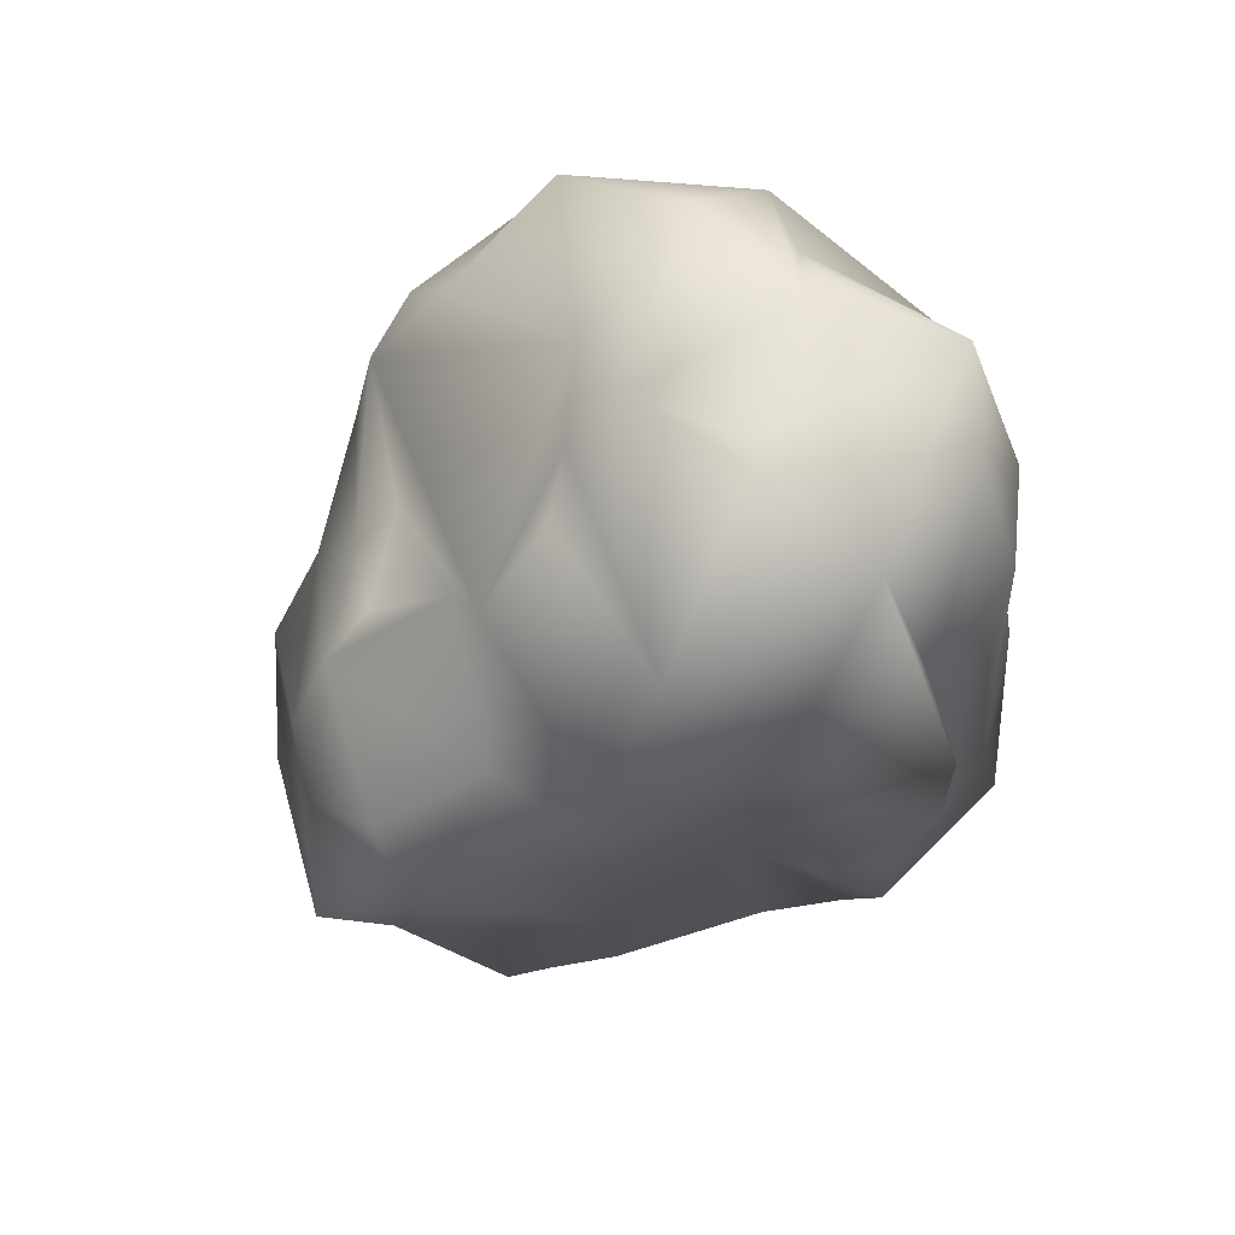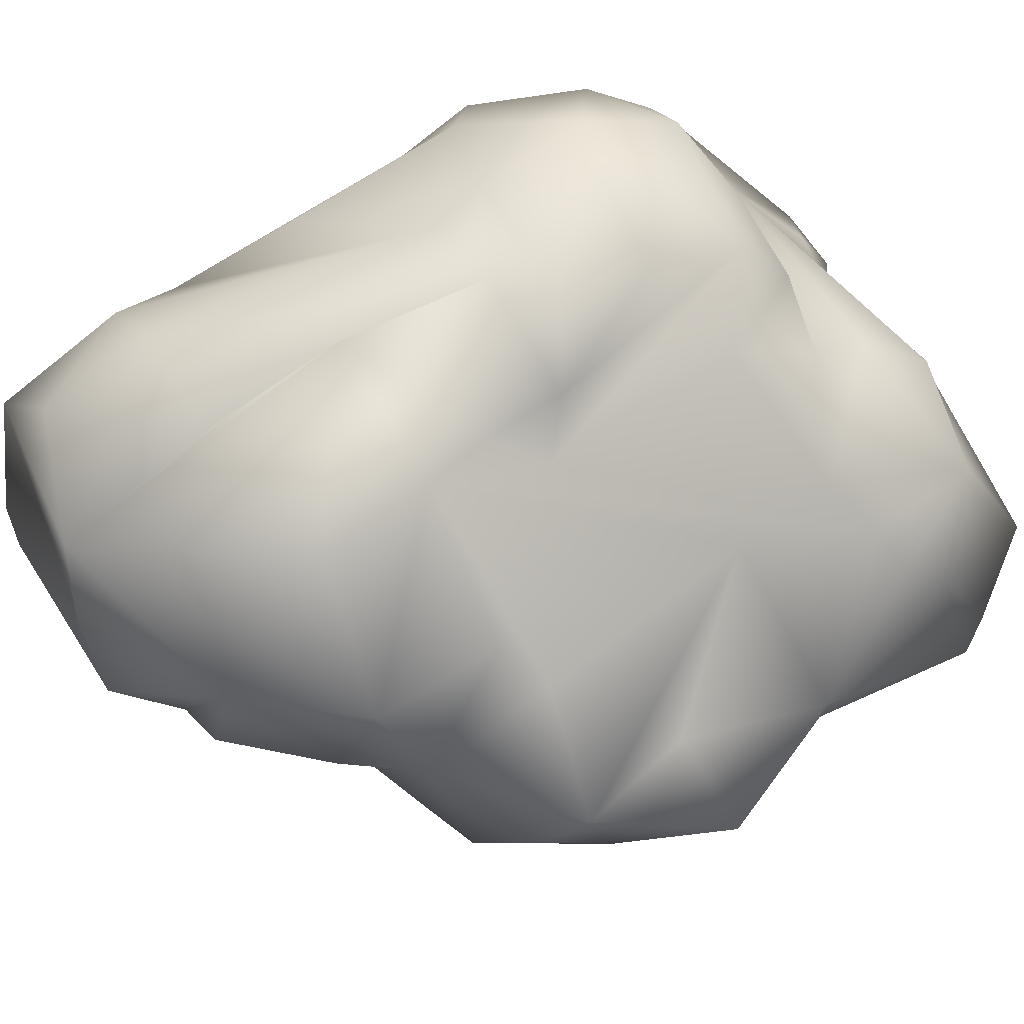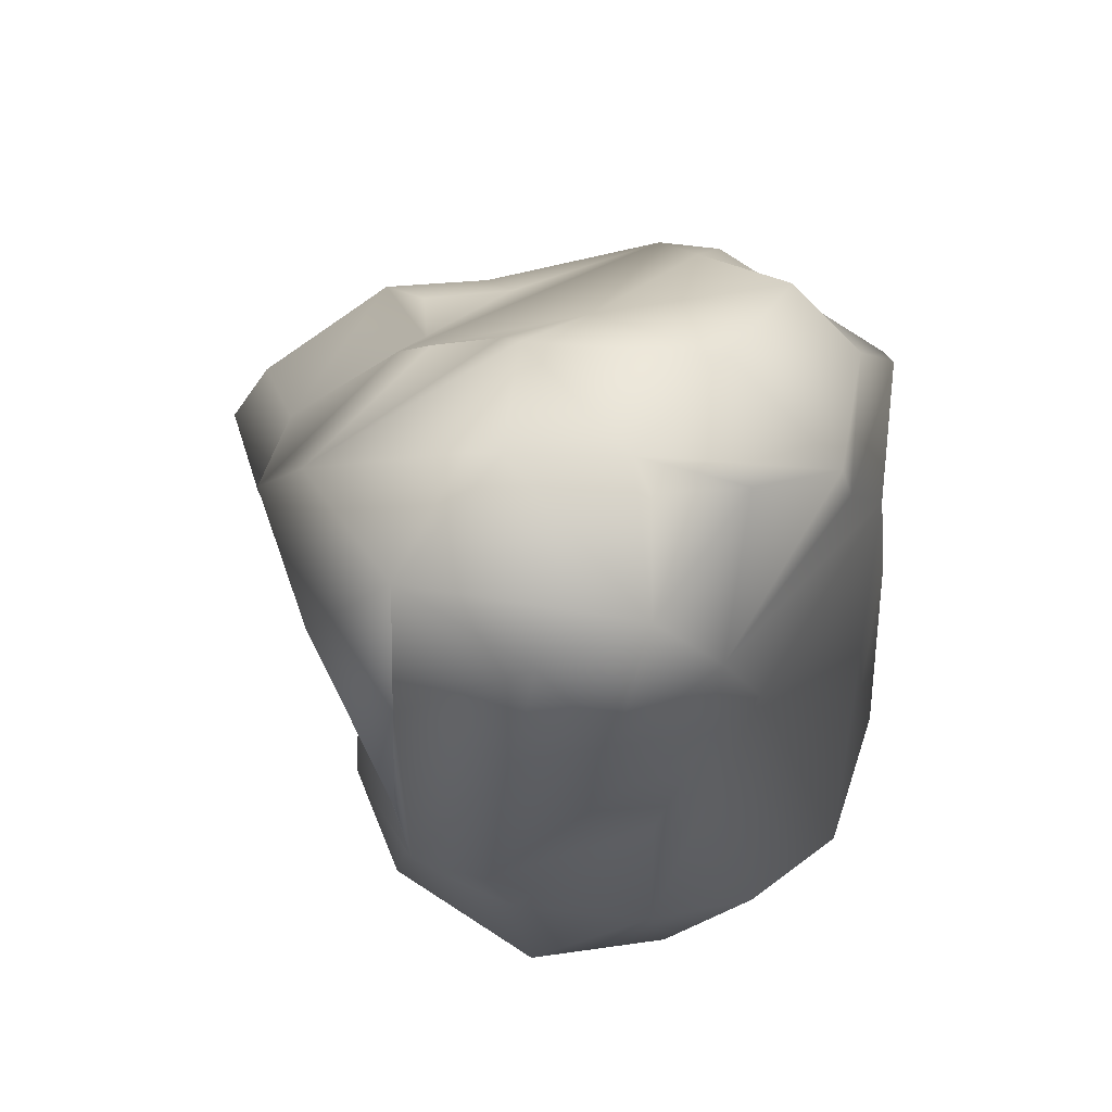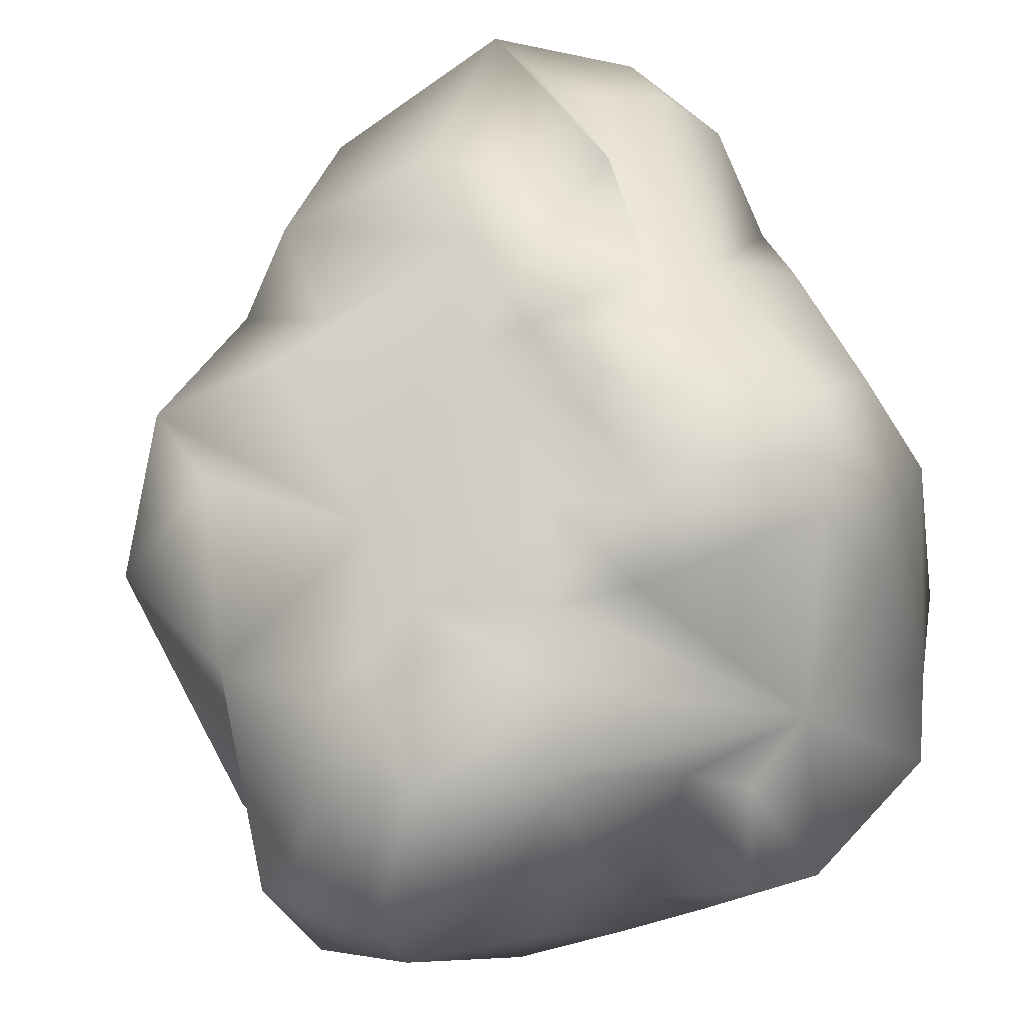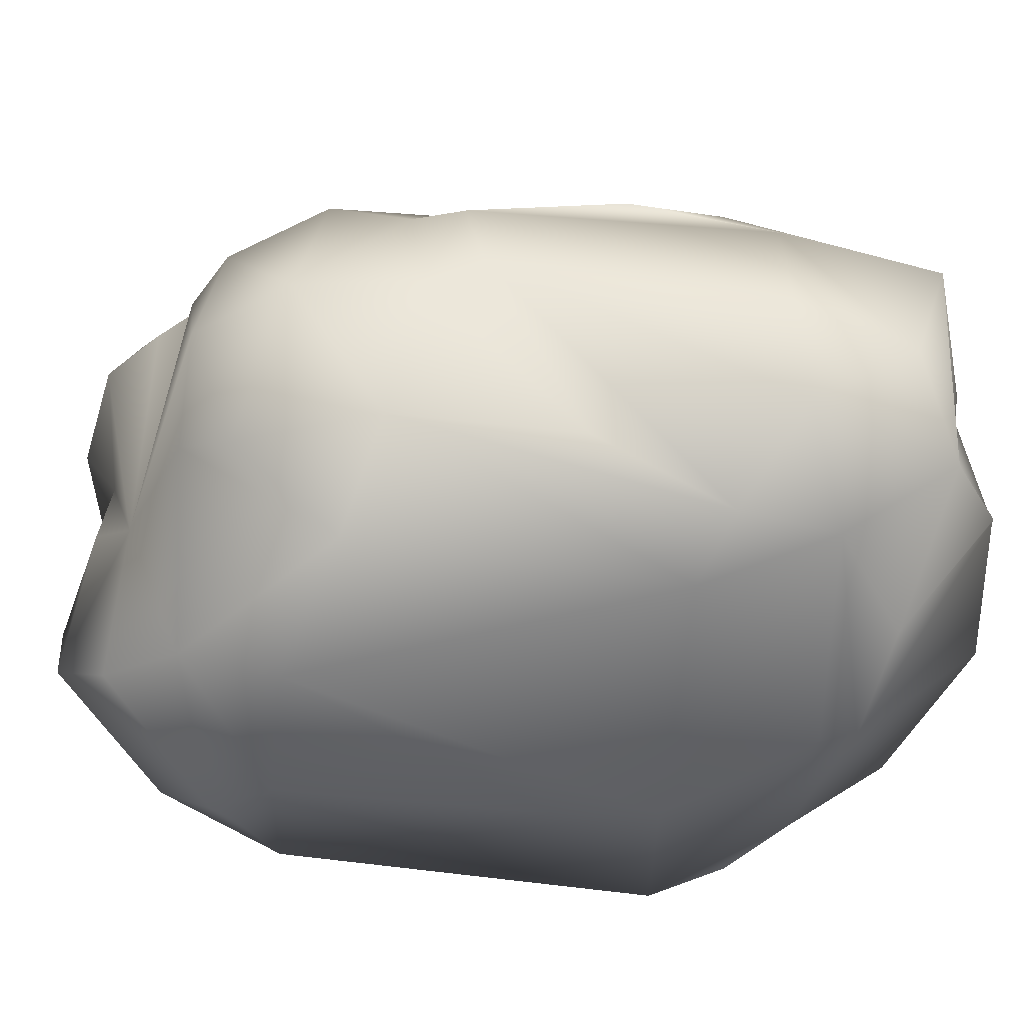
<metadata>
{"format":"obj","ext":"obj","renderer":"f3d","projection":"perspective","resolution":1024,"background":"white","views":[{"elev":61.5,"azim":-36.2,"up":"+Y"},{"elev":74.2,"azim":-113.3,"up":"+Z"},{"elev":62.7,"azim":43.5,"up":"+Y"},{"elev":47.5,"azim":-10.8,"up":"+Z"},{"elev":19.6,"azim":95.3,"up":"+Z"}]}
</metadata>
<code>
o Cylinder.010
v 167.8 -4.389 -98.86
v 165.2 -4.059 -98.4
v 167.7 -5.404 -99.39
v 165.4 -5.852 -99.1
v 165.6 -7.378 -98.89
v 169.3 -3.213 -96.25
v 169.1 -5.238 -97.46
v 169.4 -6.609 -97.37
v 166.9 -2.274 -97.68
v 167.8 -3.573 -98.19
v 165.3 -3.439 -97.79
v 167.5 -1.151 -95.71
v 169.1 -2.732 -96.23
v 165.5 -1.837 -95.32
v 169.5 -10.83 -97.53
v 169.4 -11.11 -97.48
v 168.6 -10.35 -98.51
v 165.8 -8.81 -98.39
v 165.9 -10.35 -98.45
v 168.4 -12.01 -97.8
v 167.2 -12.88 -96.99
v 166.2 -12.53 -97.75
v 166.3 -12.64 -96.74
v 170.1 -10.17 -96.87
v 171 -9.833 -94.9
v 170.2 -12.24 -95.31
v 170.5 -11.21 -94.86
v 168.6 -13.28 -96
v 167.6 -13.45 -95.87
v 166.4 -12.78 -96.64
v 168.5 -12.21 -93.97
v 167.7 -12.89 -94.4
v 166.8 -12.82 -94.03
v 164.3 -4.426 -98.09
v 164.2 -6.253 -98.51
v 163.8 -7.202 -98.37
v 162.9 -7.161 -97.57
v 163.4 -4.428 -96.07
v 163.1 -4.29 -94.62
v 162.8 -4.912 -96.18
v 162.4 -4.797 -95.28
v 161.6 -5.197 -95.22
v 160.8 -6.868 -94.44
v 163.6 -8.674 -98.6
v 164.3 -10.43 -98.76
v 162.1 -8.837 -97.76
v 162 -10.25 -97.64
v 164.8 -12.58 -97.91
v 164.9 -13.08 -96.69
v 162.1 -12.13 -97.64
v 163.1 -13.26 -96.54
v 161.7 -9.411 -96.73
v 161.3 -10.21 -96.76
v 165.3 -13.57 -94.08
v 162.6 -13.92 -94.76
v 165.3 -12.46 -92.26
v 164.9 -13.3 -92.96
v 162.9 -11.57 -92.46
v 163.3 -13.18 -93.02
v 161.3 -10.29 -95.07
v 160.2 -8.412 -93.76
v 161.3 -10.21 -93.76
v 161.4 -12.62 -95.34
v 161.7 -12.98 -95.09
v 162.4 -11.79 -92.78
v 162.1 -12.38 -93.64
v 169.7 -3.053 -93.27
v 169.9 -4.818 -93.95
v 169.9 -4.323 -92.95
v 169.8 -6.141 -92.04
v 167.6 -1.057 -93.81
v 168.6 -2.237 -95.02
v 165.4 -1.418 -94.21
v 168.1 -1.087 -93.59
v 169.1 -1.636 -92.55
v 166.3 -1.492 -92.91
v 166 -1.468 -92.62
v 169.4 -3.461 -91.67
v 168.4 -2.151 -91.32
v 166.4 -1.779 -90.82
v 168.6 -3.701 -90.71
v 166.9 -3.93 -90.21
v 167.2 -5.865 -89.8
v 170.9 -9.078 -93.1
v 170.1 -8.615 -91.76
v 170.1 -10.52 -92.2
v 169 -9.907 -90.49
v 165.7 -8.196 -90.4
v 166.7 -9.784 -90.07
v 169.6 -11.28 -92.46
v 166.3 -11.74 -91.51
v 168.8 -11.23 -91.22
v 166.7 -11.17 -90.76
v 168.3 -7.572 -90.32
v 168.6 -8.364 -90.5
v 167.3 -7.917 -89.92
v 166.9 -8.684 -90.15
v 164.8 -2.282 -94.45
v 164.1 -2.512 -93.86
v 163.2 -3.878 -94.03
v 164 -2.883 -91.55
v 162.3 -4.936 -92.69
v 162.6 -6.709 -91.86
v 163 -4.546 -91.48
v 163.3 -6.287 -91.62
v 161 -5.937 -93.34
v 160.9 -6.569 -92.7
v 165 -4.659 -90.48
v 165.3 -6.227 -90.57
v 163.3 -9.731 -92.02
v 165.1 -7.778 -91.05
v 165.3 -11.67 -91.73
v 163.6 -11.13 -91.92
v 165.5 -10.54 -91.08
v 161.4 -8.045 -92.51
v 165.6 -7.124 -90.69
f 9 10 11
f 9 13 10
f 2 10 1
f 1 4 2
f 13 72 67
f 95 85 70
f 31 32 28
f 33 29 32
f 85 68 69
f 30 21 29
f 8 25 24
f 104 99 100
f 16 17 15
f 28 16 26
f 75 71 76
f 113 59 56
f 64 50 51
f 20 18 4
f 34 100 14
f 41 38 40
f 48 51 50
f 59 54 57
f 108 80 104
f 60 61 53
f 54 49 22
f 68 7 67
f 65 59 58
f 66 55 59
f 28 21 22
f 74 72 71
f 96 81 82
f 109 103 110
f 101 77 73
f 9 14 12
f 82 79 80
f 78 67 75
f 79 78 75
f 62 63 66
f 96 95 94
f 115 62 110
f 97 88 89
f 97 87 95
f 85 86 84
f 93 87 89
f 86 92 90
f 105 102 103
f 107 102 106
f 10 6 3
f 12 73 71
f 94 69 78
f 90 31 27
f 43 106 42
f 42 40 37
f 31 92 91
f 5 35 4
f 4 34 2
f 48 47 44
f 18 45 44
f 17 7 8
f 33 54 30
f 114 91 93
f 116 88 96
f 24 27 16
f 44 37 36
f 42 102 39
f 84 90 27
f 61 107 43
f 9 12 13
f 2 11 10
f 1 3 4
f 67 6 13
f 13 12 71
f 72 75 67
f 13 71 72
f 70 94 95
f 95 87 85
f 26 27 31
f 31 56 57
f 31 57 33
f 28 26 31
f 32 29 28
f 31 33 32
f 33 30 29
f 69 70 85
f 85 84 68
f 30 23 21
f 100 102 104
f 104 101 99
f 16 20 17
f 28 20 16
f 76 77 80
f 80 79 75
f 75 74 71
f 71 73 76
f 76 80 75
f 56 112 113
f 113 58 59
f 59 57 56
f 51 55 64
f 64 63 50
f 3 17 20
f 20 22 48
f 48 45 19
f 18 44 36
f 20 48 19
f 18 36 5
f 20 19 18
f 4 3 20
f 18 5 4
f 11 2 34
f 34 40 38
f 38 39 100
f 100 99 98
f 98 73 14
f 14 11 34
f 34 38 100
f 100 98 14
f 41 39 38
f 48 49 51
f 59 55 54
f 108 109 83
f 83 82 80
f 80 101 104
f 108 83 80
f 47 50 63
f 60 62 61
f 47 63 60
f 61 52 53
f 53 47 60
f 23 30 54
f 54 55 51
f 49 48 22
f 54 51 49
f 22 23 54
f 68 84 25
f 25 8 7
f 7 6 67
f 67 69 68
f 68 25 7
f 65 66 59
f 66 64 55
f 22 20 28
f 28 29 21
f 21 23 22
f 74 75 72
f 82 83 96
f 96 94 81
f 93 89 88
f 93 88 111
f 113 112 114
f 114 93 111
f 116 96 83
f 113 114 111
f 116 83 109
f 58 113 111
f 111 116 109
f 109 108 104
f 109 104 105
f 58 111 109
f 62 65 58
f 107 115 110
f 110 62 58
f 109 105 103
f 103 107 110
f 110 58 109
f 98 99 101
f 101 80 77
f 77 76 73
f 73 98 101
f 9 11 14
f 82 81 79
f 78 69 67
f 79 81 78
f 66 65 62
f 62 60 63
f 63 64 66
f 96 97 95
f 115 61 62
f 97 96 88
f 97 89 87
f 85 87 86
f 93 92 87
f 86 87 92
f 105 104 102
f 107 103 102
f 3 1 10
f 10 13 6
f 6 7 3
f 12 14 73
f 78 81 94
f 94 70 69
f 43 107 106
f 46 47 53
f 52 61 43
f 46 53 52
f 35 36 37
f 37 46 52
f 52 43 42
f 42 41 40
f 40 34 35
f 37 52 42
f 40 35 37
f 112 56 31
f 31 90 92
f 92 93 91
f 91 112 31
f 5 36 35
f 4 35 34
f 44 45 48
f 48 50 47
f 47 46 44
f 18 19 45
f 24 15 17
f 17 3 7
f 8 24 17
f 33 57 54
f 114 112 91
f 116 111 88
f 16 15 24
f 24 25 27
f 27 26 16
f 44 46 37
f 39 41 42
f 42 106 102
f 102 100 39
f 27 25 84
f 84 86 90
f 61 115 107

</code>
